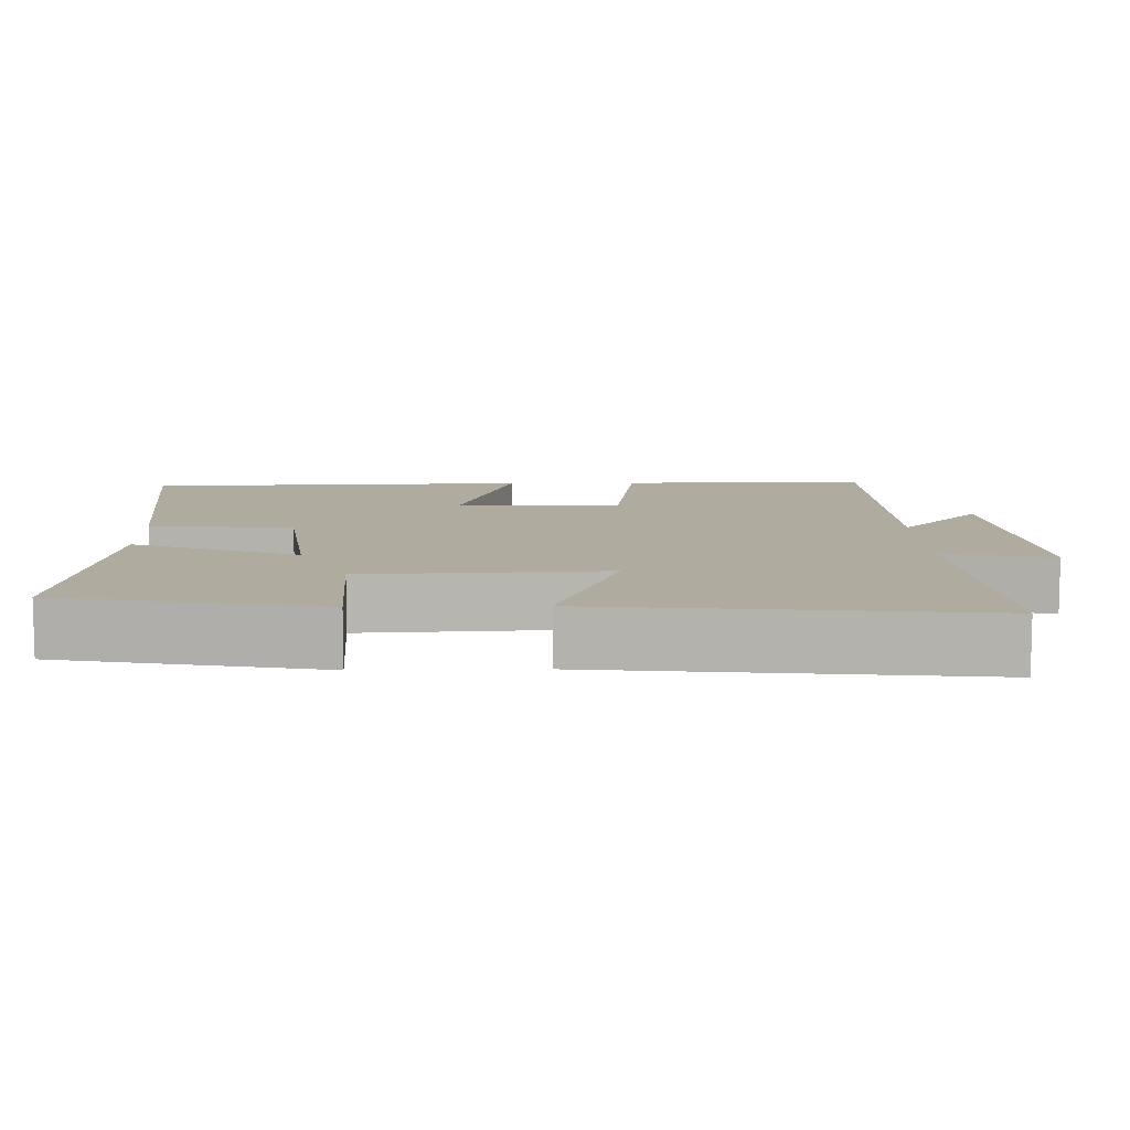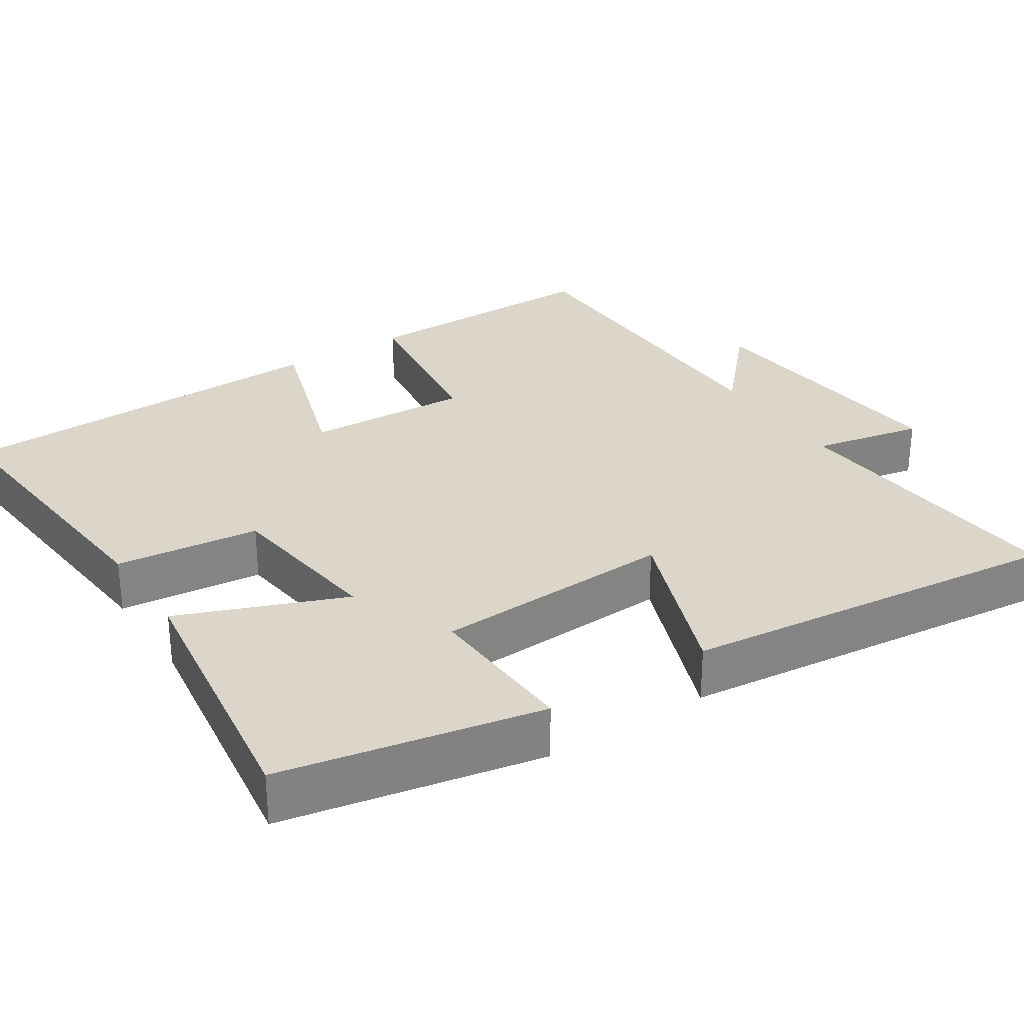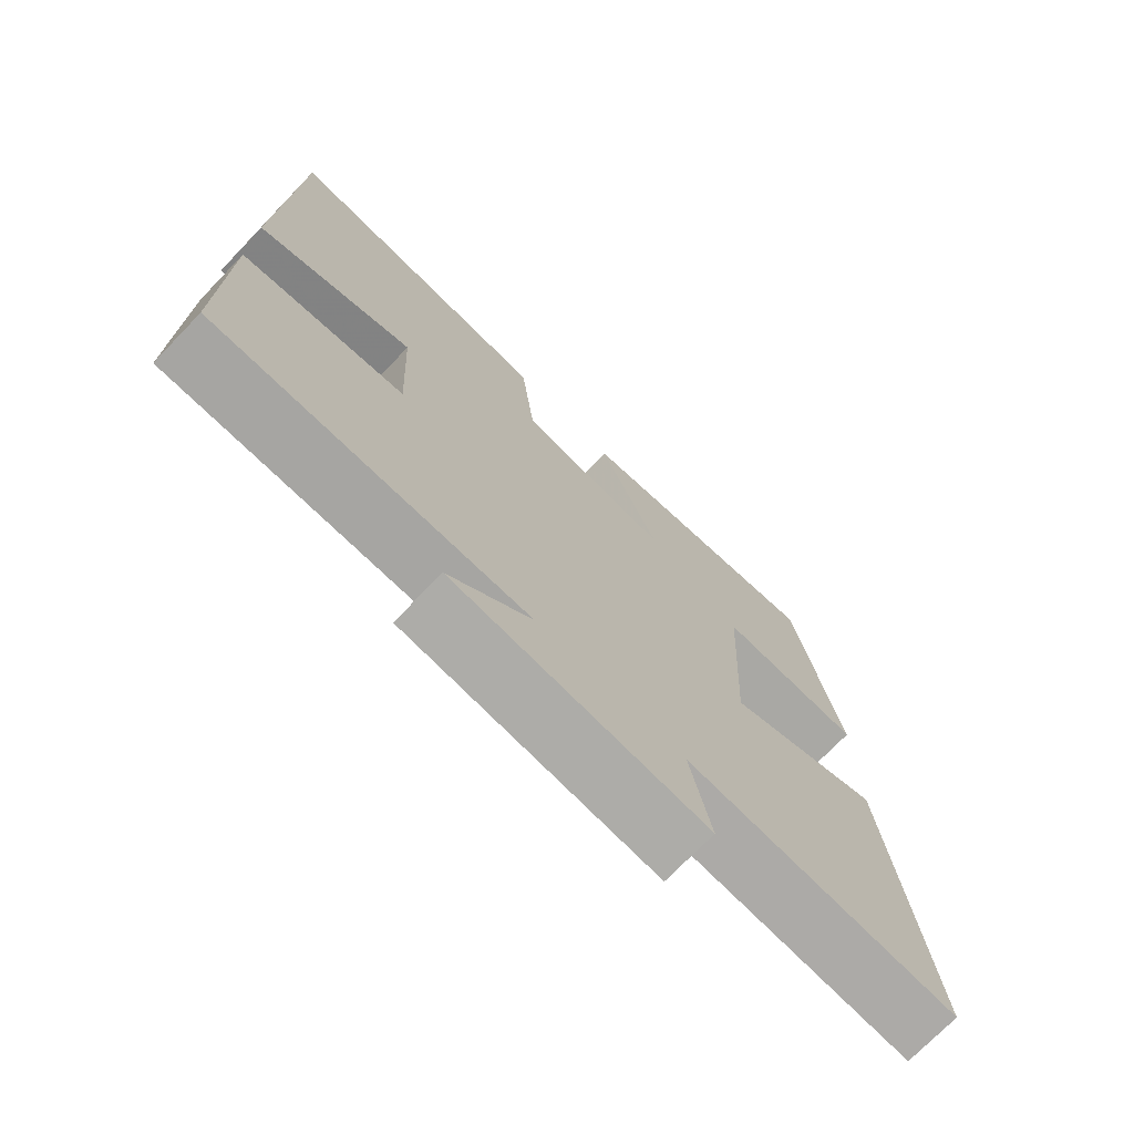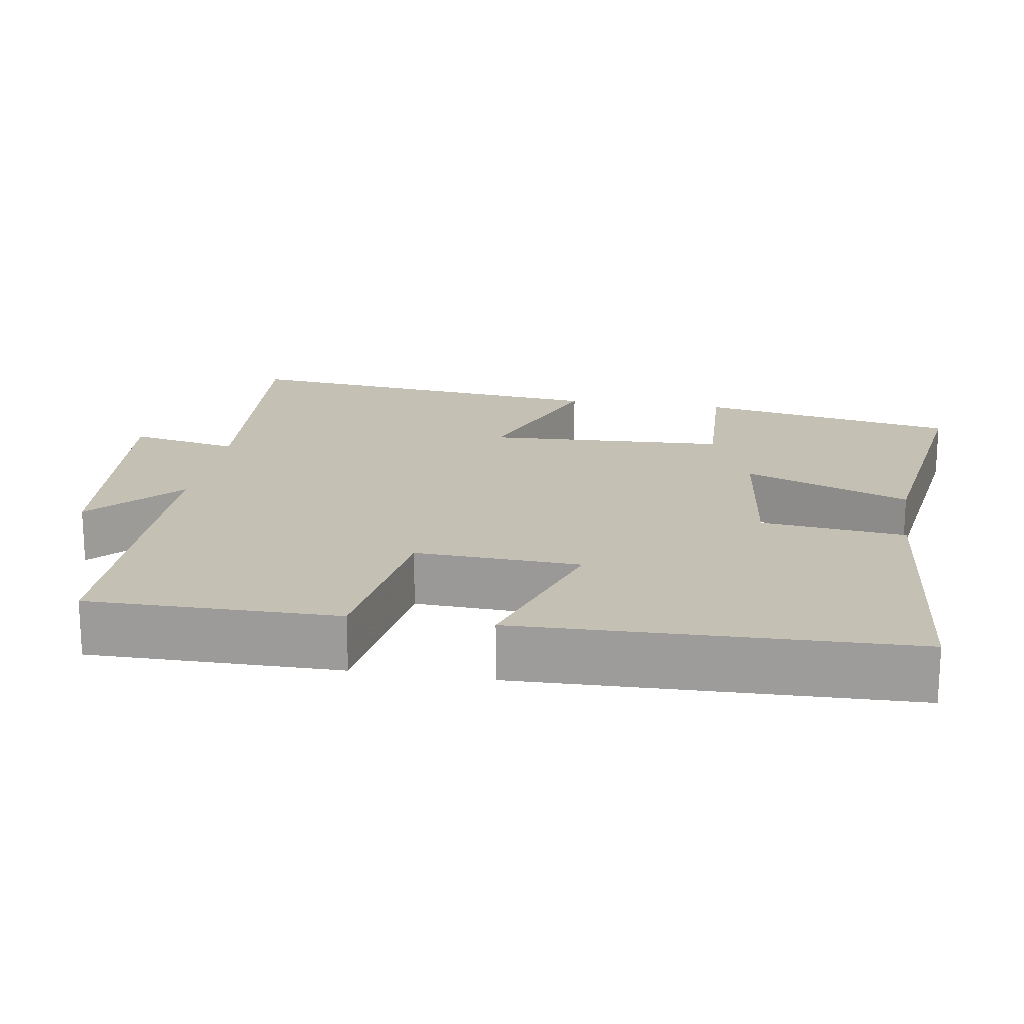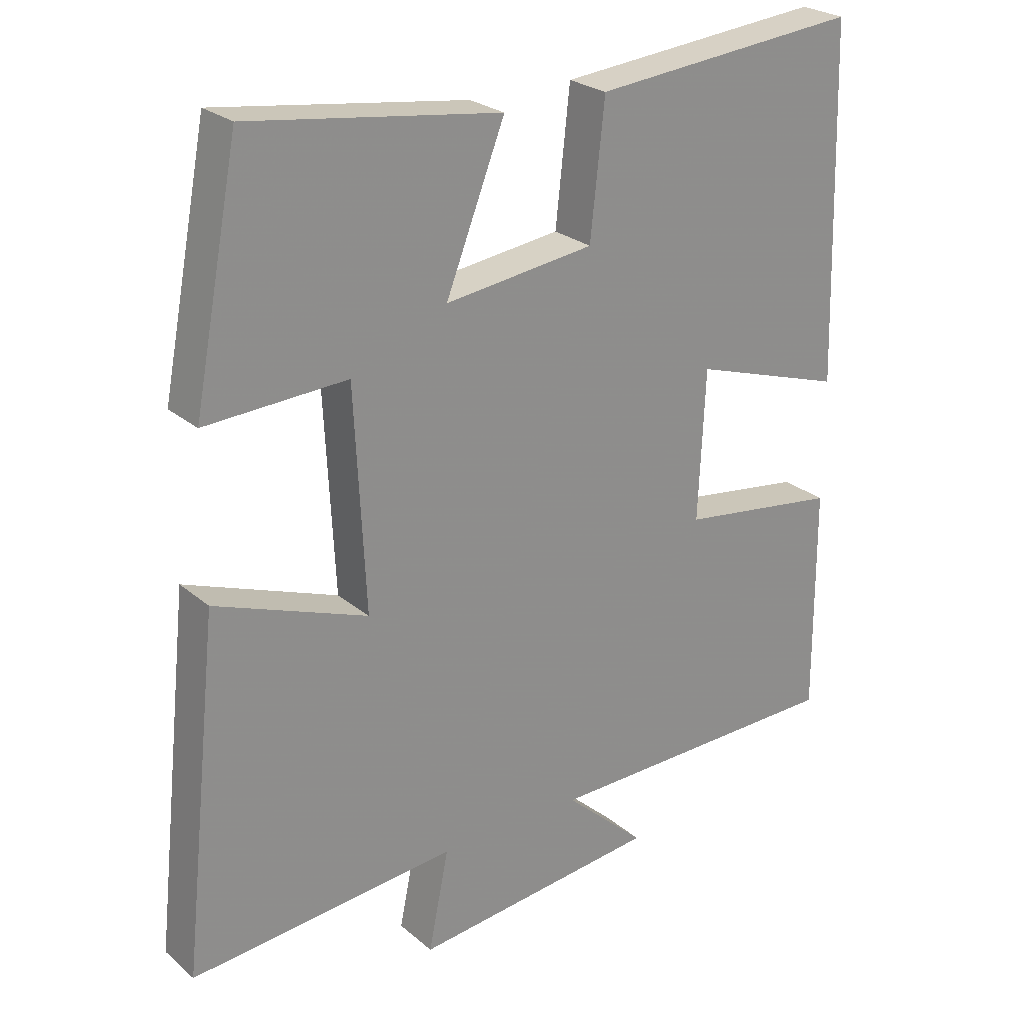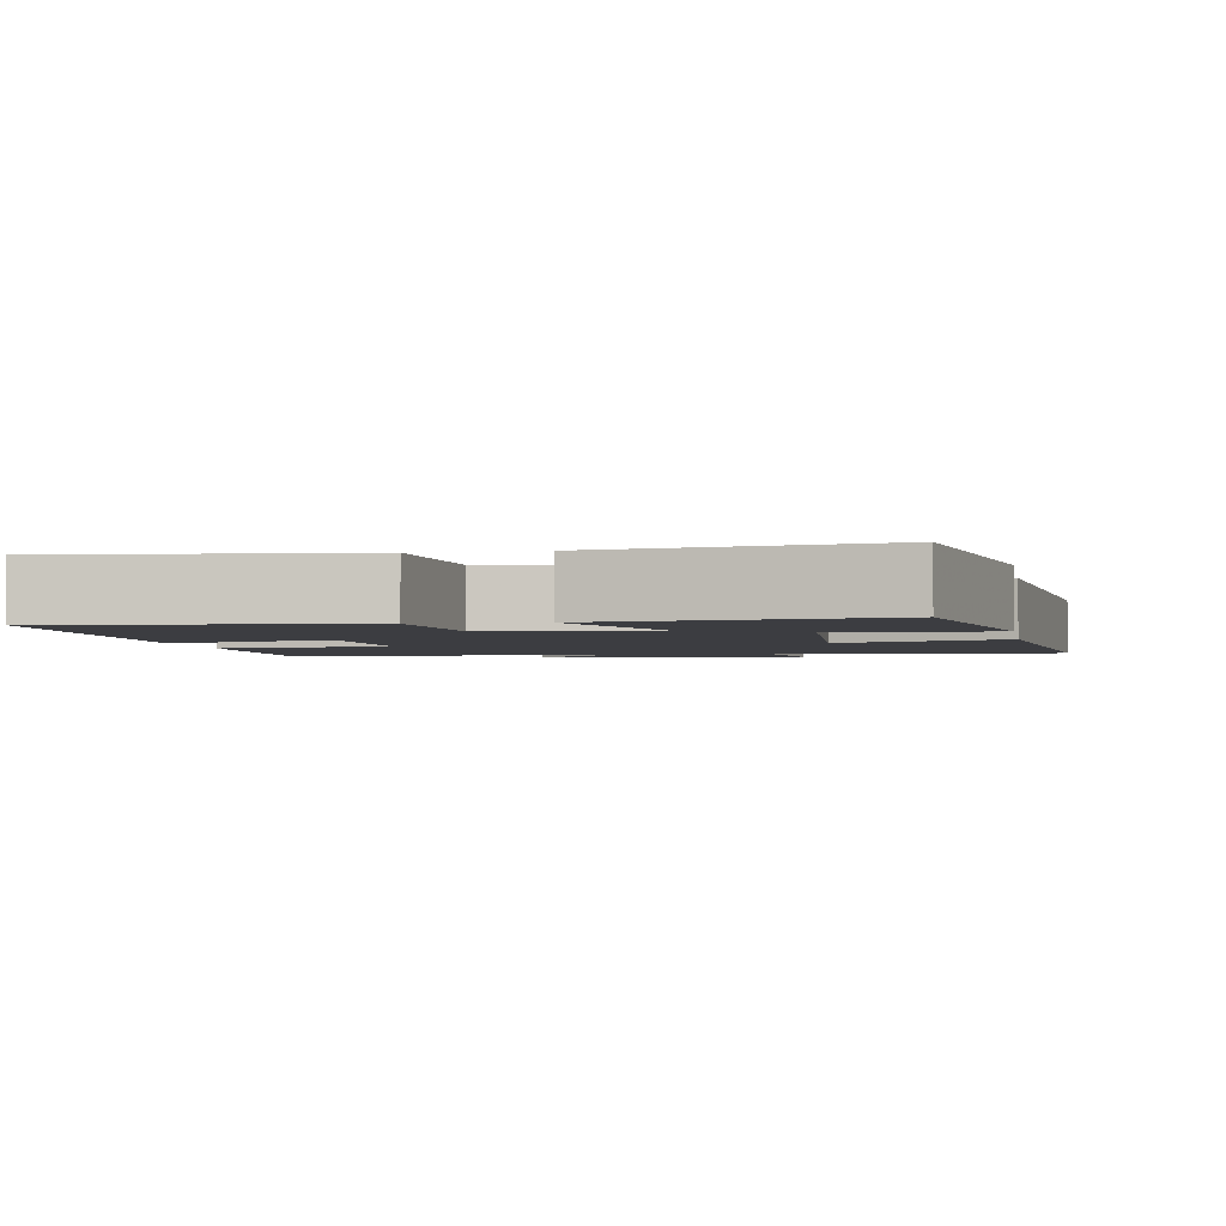
<metadata>
{"format":"obj","ext":"obj","renderer":"f3d","projection":"perspective","resolution":1024,"background":"white","views":[{"elev":9.6,"azim":88.6,"up":"+Y"},{"elev":29.7,"azim":57.0,"up":"+Y"},{"elev":-73.3,"azim":-44.0,"up":"+Z"},{"elev":18.3,"azim":-80.7,"up":"+Y"},{"elev":25.2,"azim":143.1,"up":"+Z"},{"elev":-2.7,"azim":9.9,"up":"+Y"}]}
</metadata>
<code>
v 0.555 0.07 -0.534
v 0.162 0.07 -0.5
v 0.192 0.07 -0.647
v -0.172 0.07 -0.609
v -0.052 0.07 -0.5
v -0.502 0.07 -0.494
v -0.5 0.07 -0.161
v -0.264 0.07 -0.128
v -0.274 0.07 0.092
v -0.5 0.07 0.019
v -0.485 0.07 0.536
v -0.09 0.07 0.5
v -0.069 0.07 0.307
v 0.151 0.07 0.279
v 0.064 0.07 0.5
v 0.433 0.07 0.552
v 0.5 0.07 0.205
v 0.292 0.07 0.215
v 0.276 0.07 -0.107
v 0.5 0.07 -0.023
v 0.555 0 -0.534
v 0.162 0 -0.5
v 0.192 0 -0.647
v -0.172 0 -0.609
v -0.052 0 -0.5
v -0.502 0 -0.494
v -0.5 0 -0.161
v -0.264 0 -0.128
v -0.274 0 0.092
v -0.5 0 0.019
v -0.485 0 0.536
v -0.09 0 0.5
v -0.069 0 0.307
v 0.151 0 0.279
v 0.064 0 0.5
v 0.433 0 0.552
v 0.5 0 0.205
v 0.292 0 0.215
v 0.276 0 -0.107
v 0.5 0 -0.023
f 19 20 1 2
f 18 19 2
f 16 17 18
f 15 16 18
f 14 15 18
f 13 14 18 2
f 11 12 13
f 10 11 13
f 9 10 13
f 13 2 3
f 9 13 3
f 8 9 3
f 5 6 7 8
f 5 8 3
f 3 4 5
f 22 21 40 39
f 22 39 38
f 38 37 36
f 38 36 35
f 38 35 34
f 22 38 34 33
f 33 32 31
f 33 31 30
f 33 30 29
f 23 22 33
f 23 33 29
f 23 29 28
f 28 27 26 25
f 23 28 25
f 25 24 23
f 1 21 22 2
f 2 22 23 3
f 3 23 24 4
f 4 24 25 5
f 5 25 26 6
f 6 26 27 7
f 7 27 28 8
f 8 28 29 9
f 9 29 30 10
f 10 30 31 11
f 11 31 32 12
f 12 32 33 13
f 13 33 34 14
f 14 34 35 15
f 15 35 36 16
f 16 36 37 17
f 17 37 38 18
f 18 38 39 19
f 19 39 40 20
f 20 40 21 1

</code>
